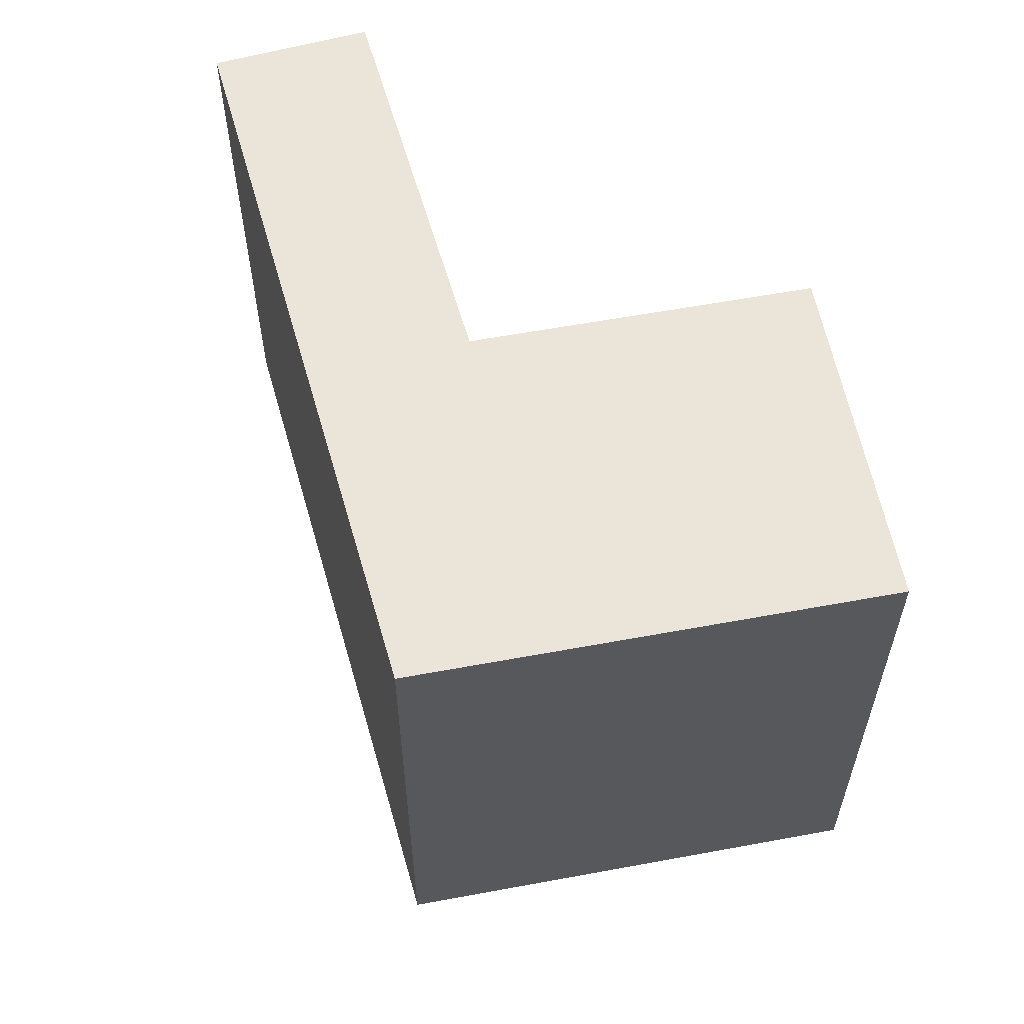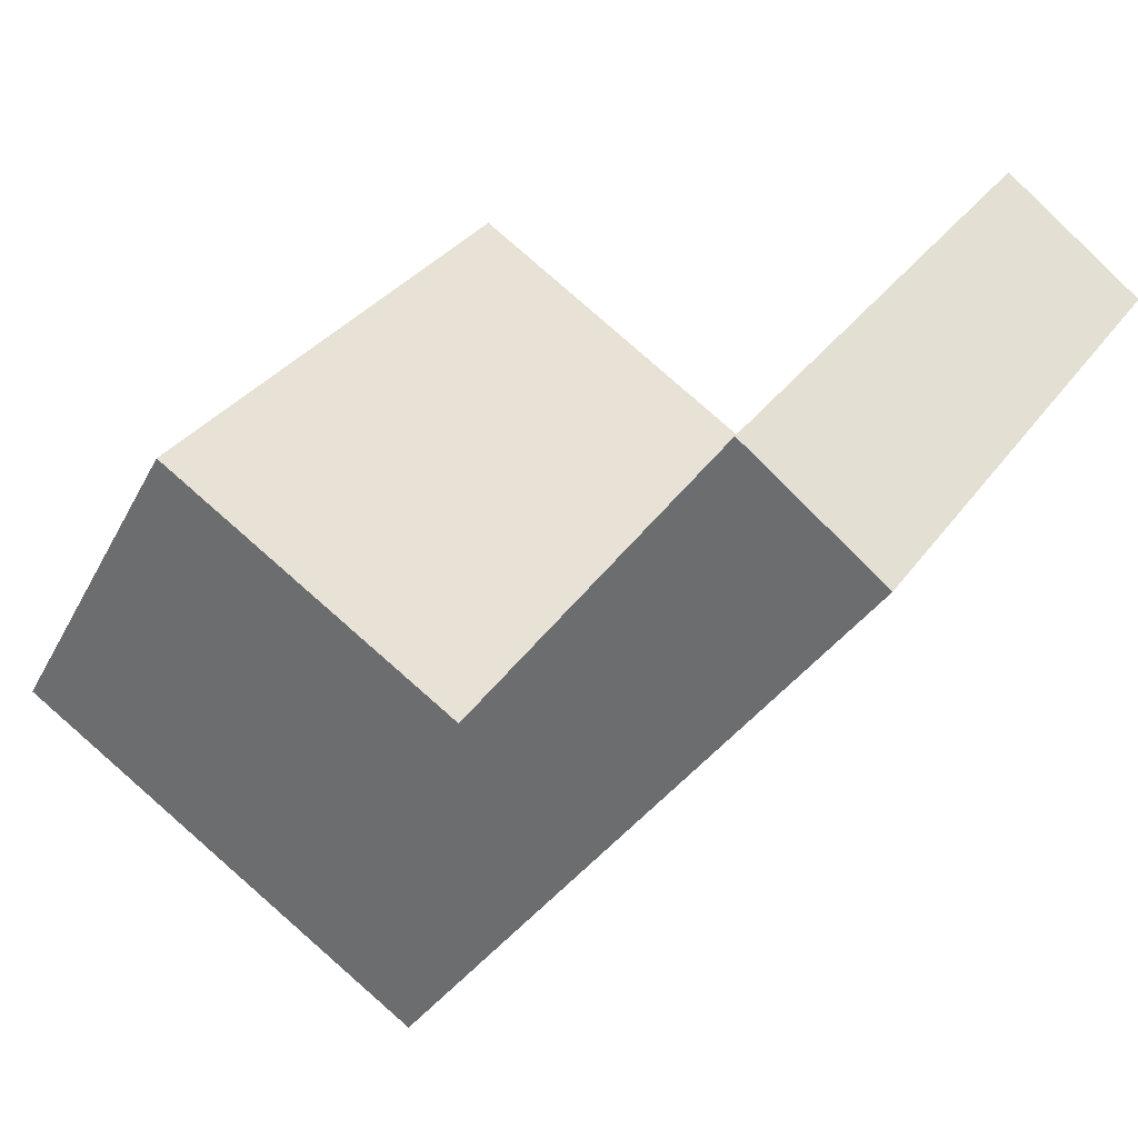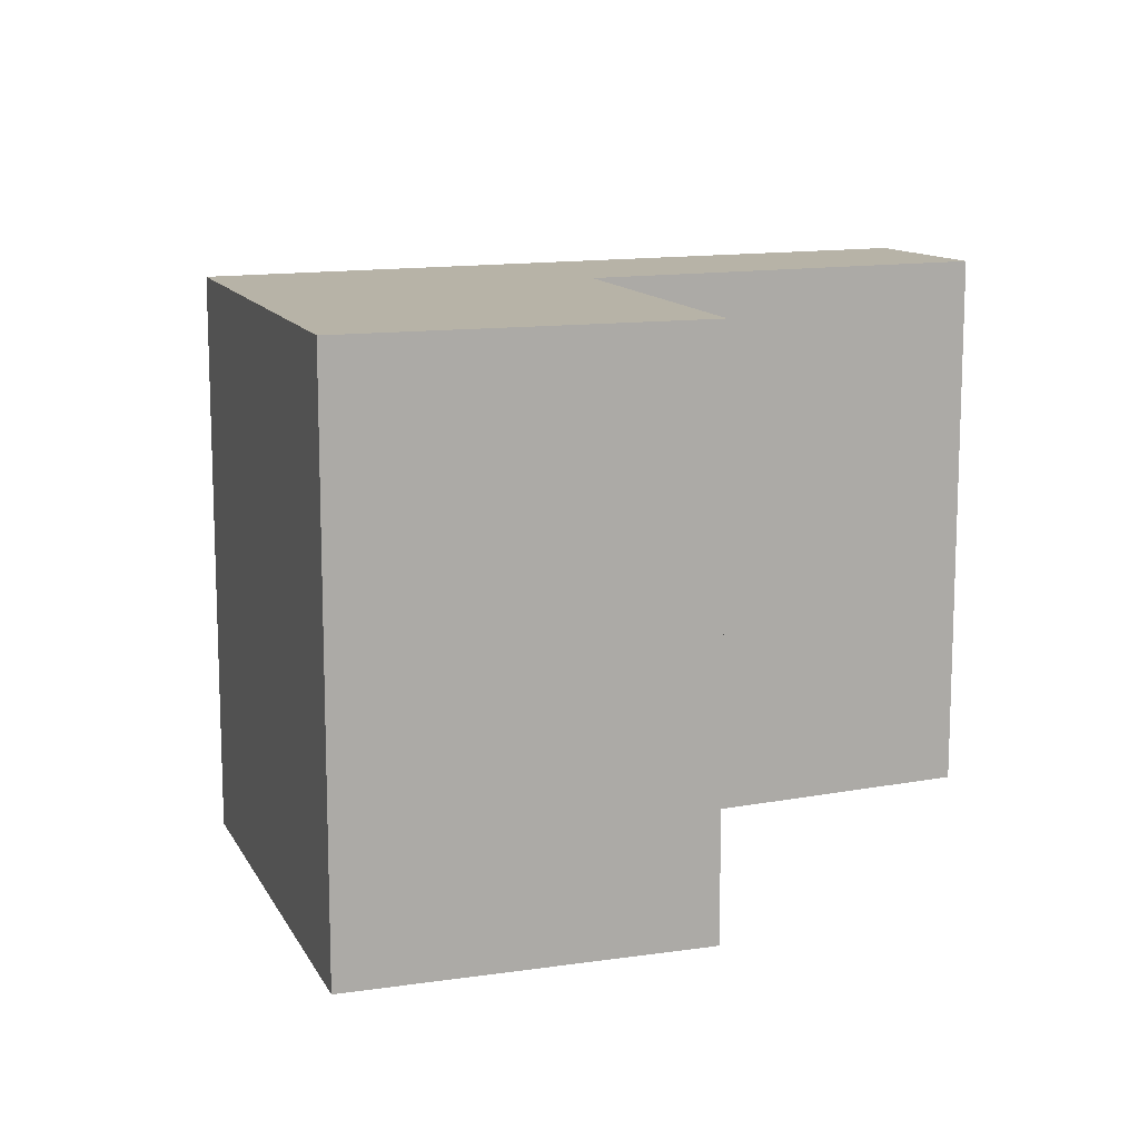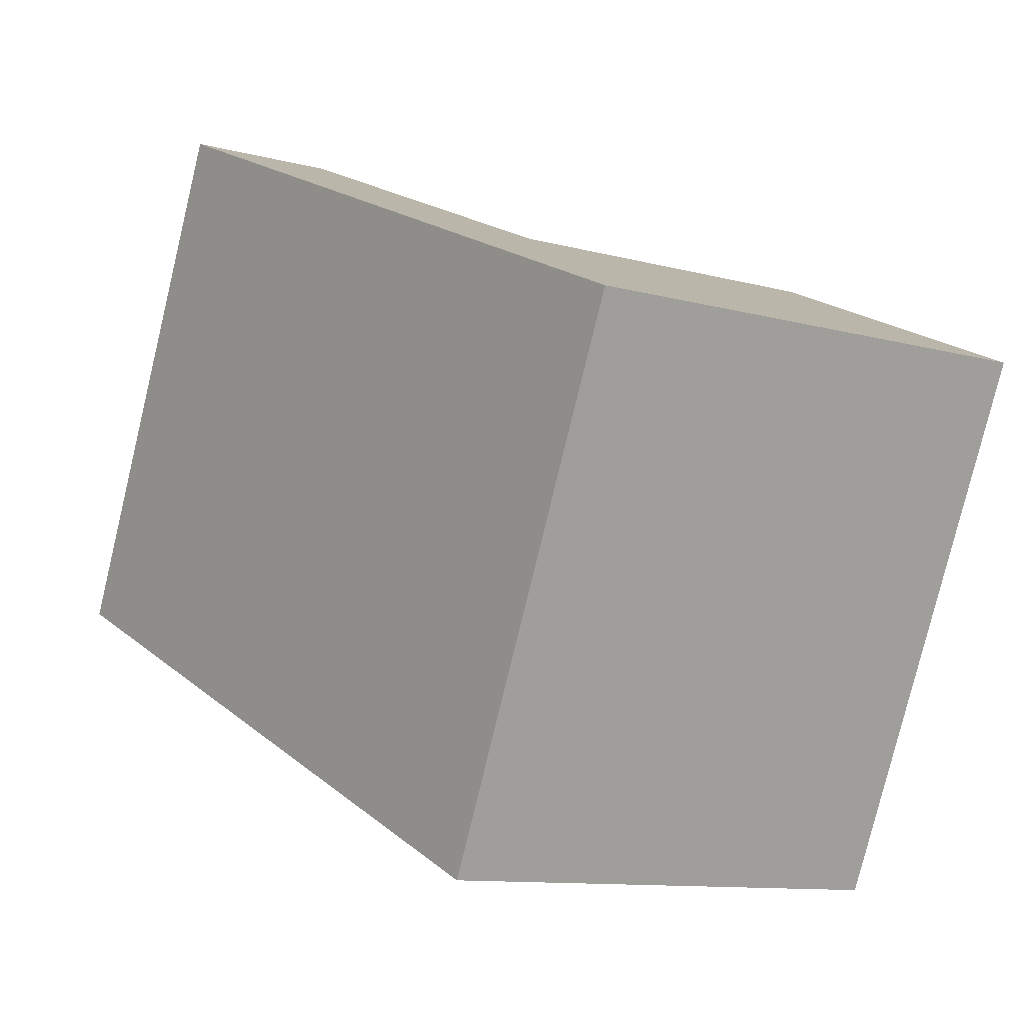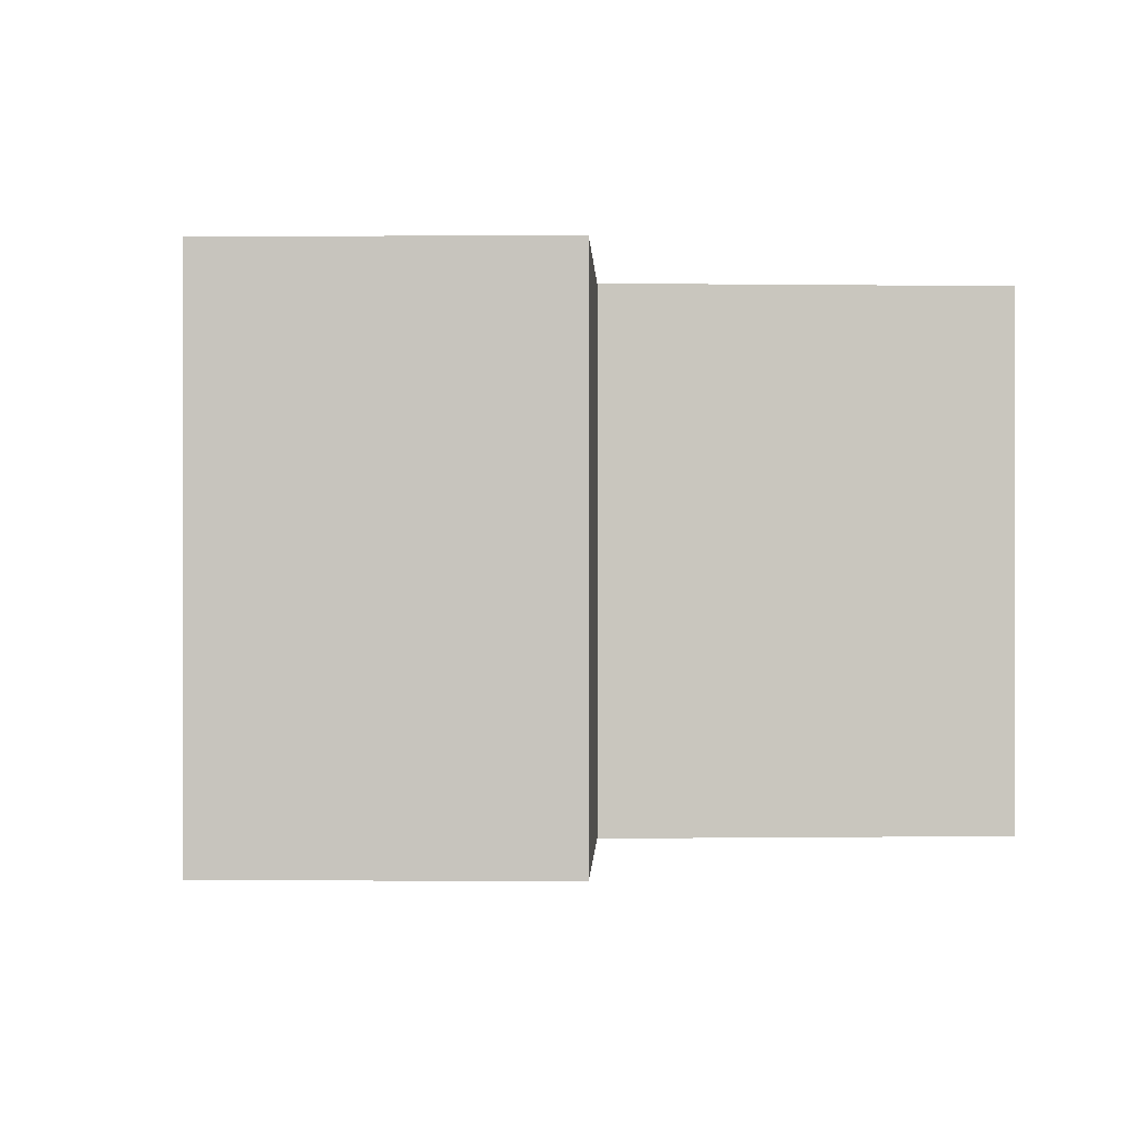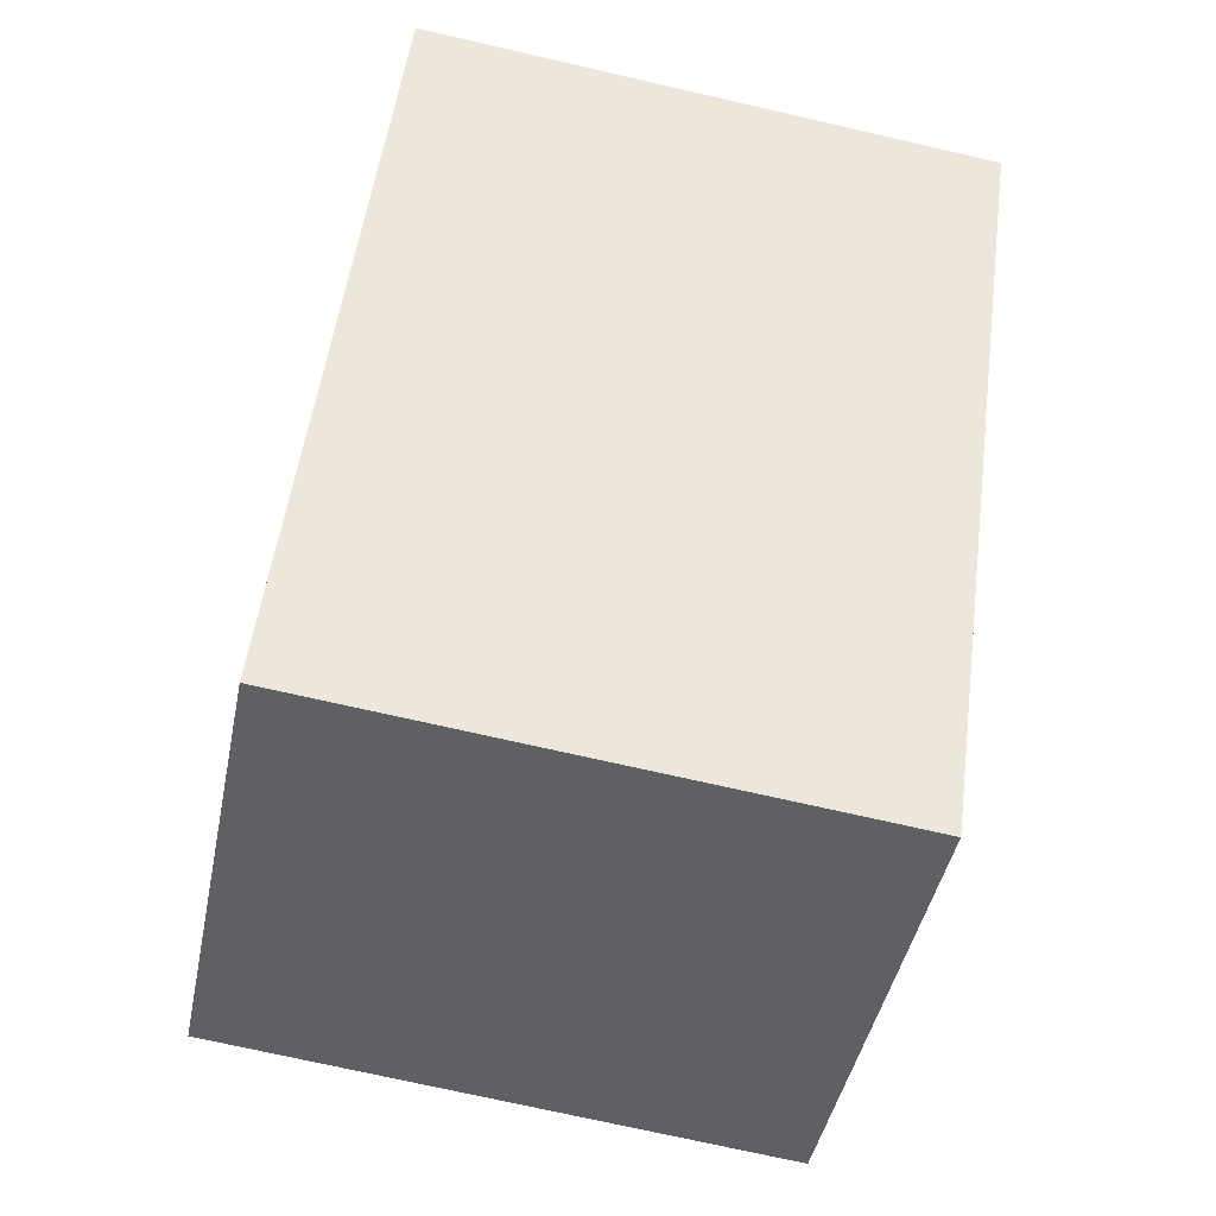
<metadata>
{"format":"obj","ext":"obj","renderer":"f3d","projection":"perspective","resolution":1024,"background":"white","views":[{"elev":59.0,"azim":-160.4,"up":"+Y"},{"elev":32.0,"azim":29.2,"up":"+Z"},{"elev":12.6,"azim":-78.2,"up":"+Y"},{"elev":-79.4,"azim":166.4,"up":"+Z"},{"elev":-0.4,"azim":-57.5,"up":"+Y"},{"elev":-73.7,"azim":77.2,"up":"+Z"}]}
</metadata>
<code>
v  29.32 19.1 12.96
v  16.33 19.1 4.393
v  24.79 19.1 16.21
v  21.16 19.1 1.559
v  0.0004075 19.1 -0.0006044
v  6.101 19.1 10.4
v  14.12 19.1 -8.287
v  9.29 19.1 -5.452
v  21.16 -9.549e-17 1.56
v  14.12 5.074e-16 -8.286
v  29.32 -7.938e-16 12.96
v  9.29 3.338e-16 -5.451
v  0 0 0
v  24.79 -9.925e-16 16.21
v  16.33 -2.69e-16 4.394
v  6.101 -6.367e-16 10.4
g defaultobject
f 1 2 3
f 2 1 4
f 2 5 6
f 5 2 4
f 5 4 7
f 5 7 8
f 7 9 10
f 9 7 11
f 11 7 1
f 1 7 4
f 10 8 7
f 8 10 5
f 5 10 12
f 5 12 13
f 11 3 14
f 3 11 1
f 15 3 2
f 3 15 14
f 13 6 5
f 6 13 16
f 15 6 16
f 6 15 2
f 13 15 16
f 15 13 12
f 15 12 9
f 9 12 10
f 15 11 14
f 11 15 9

</code>
